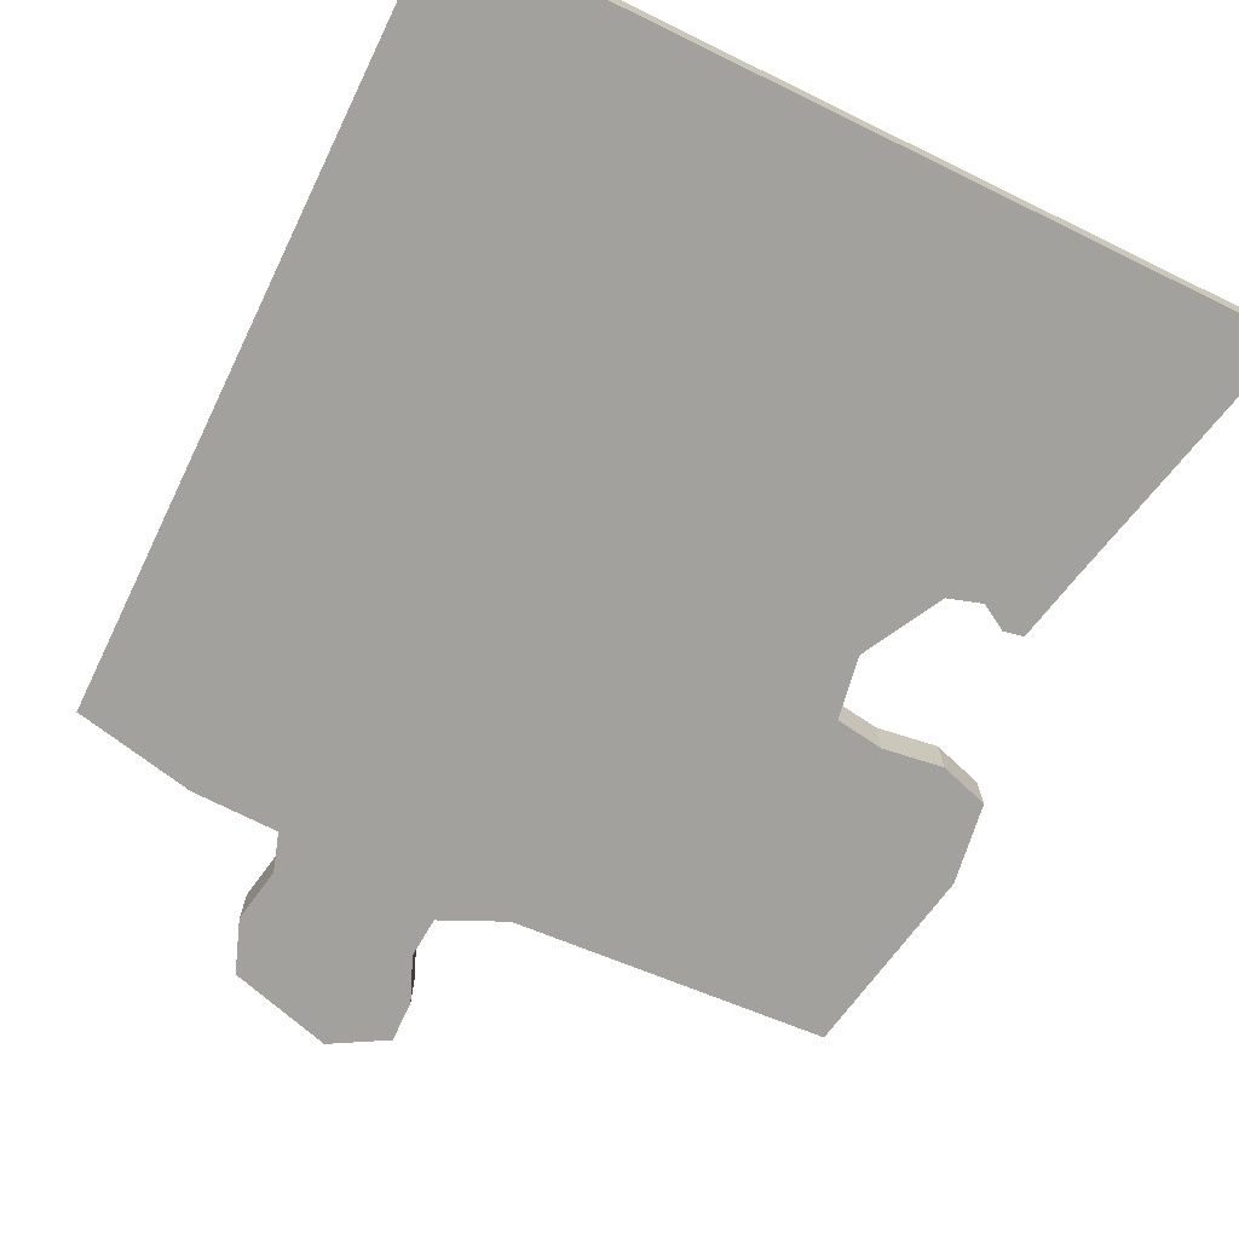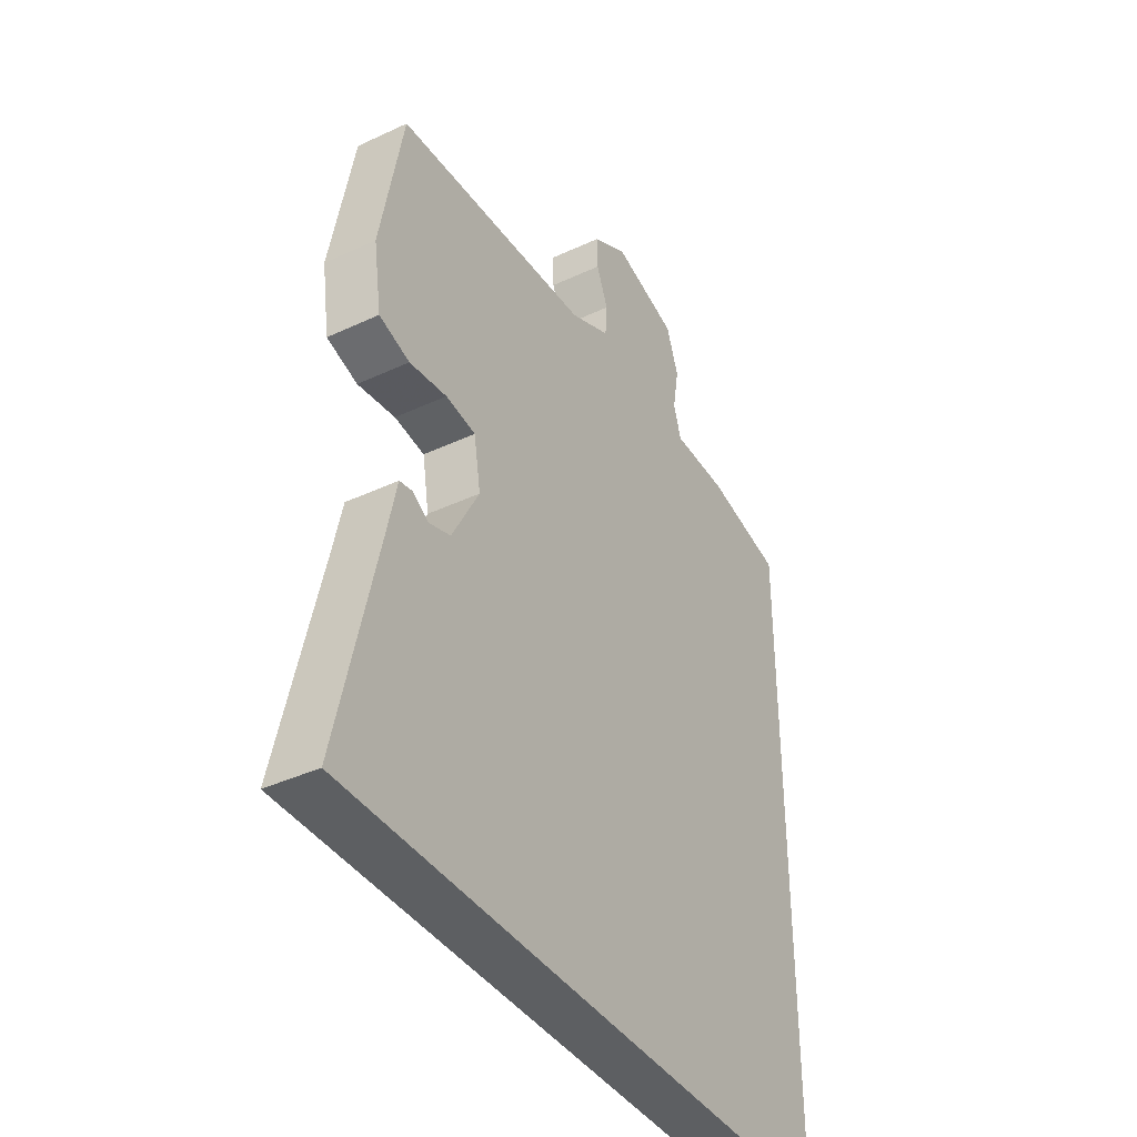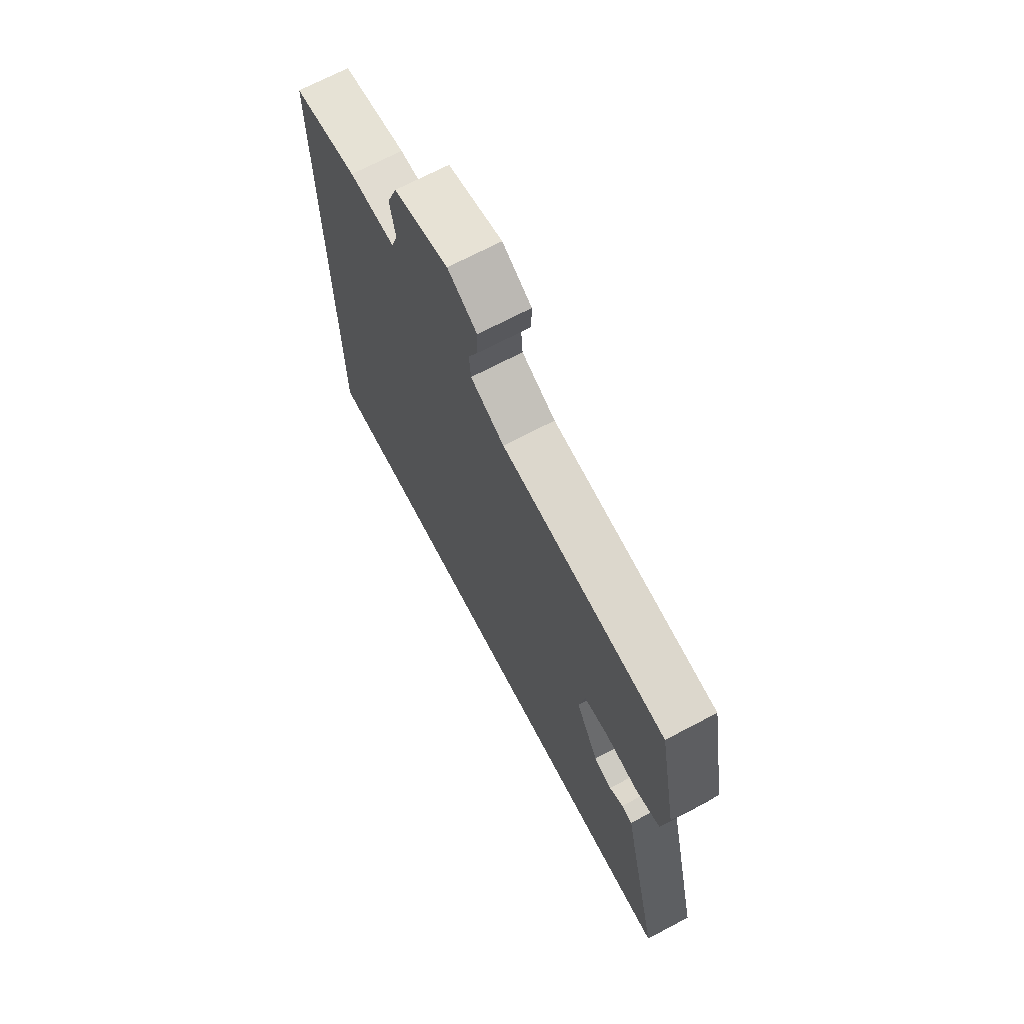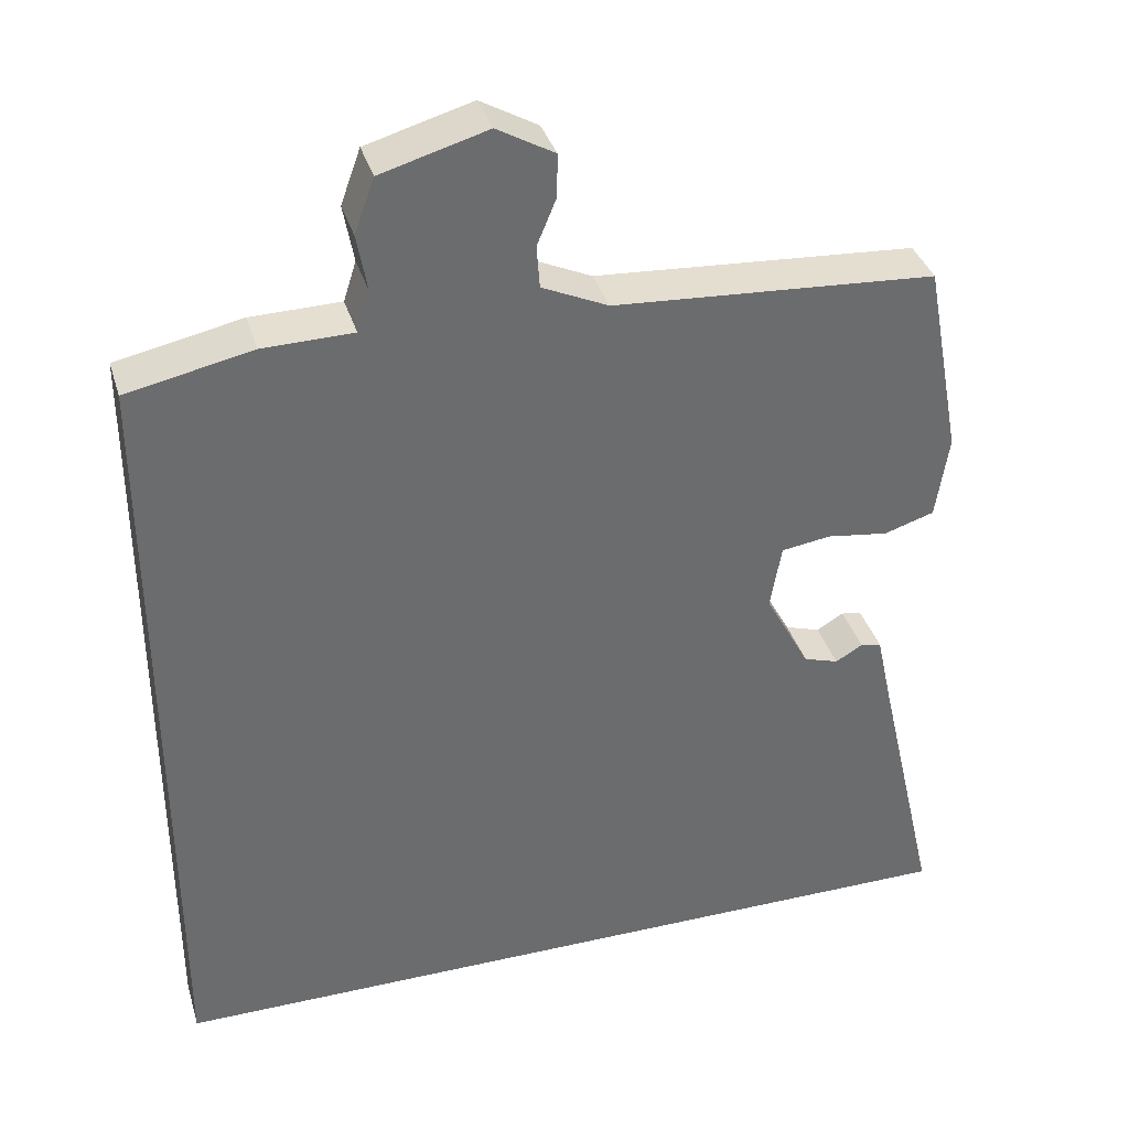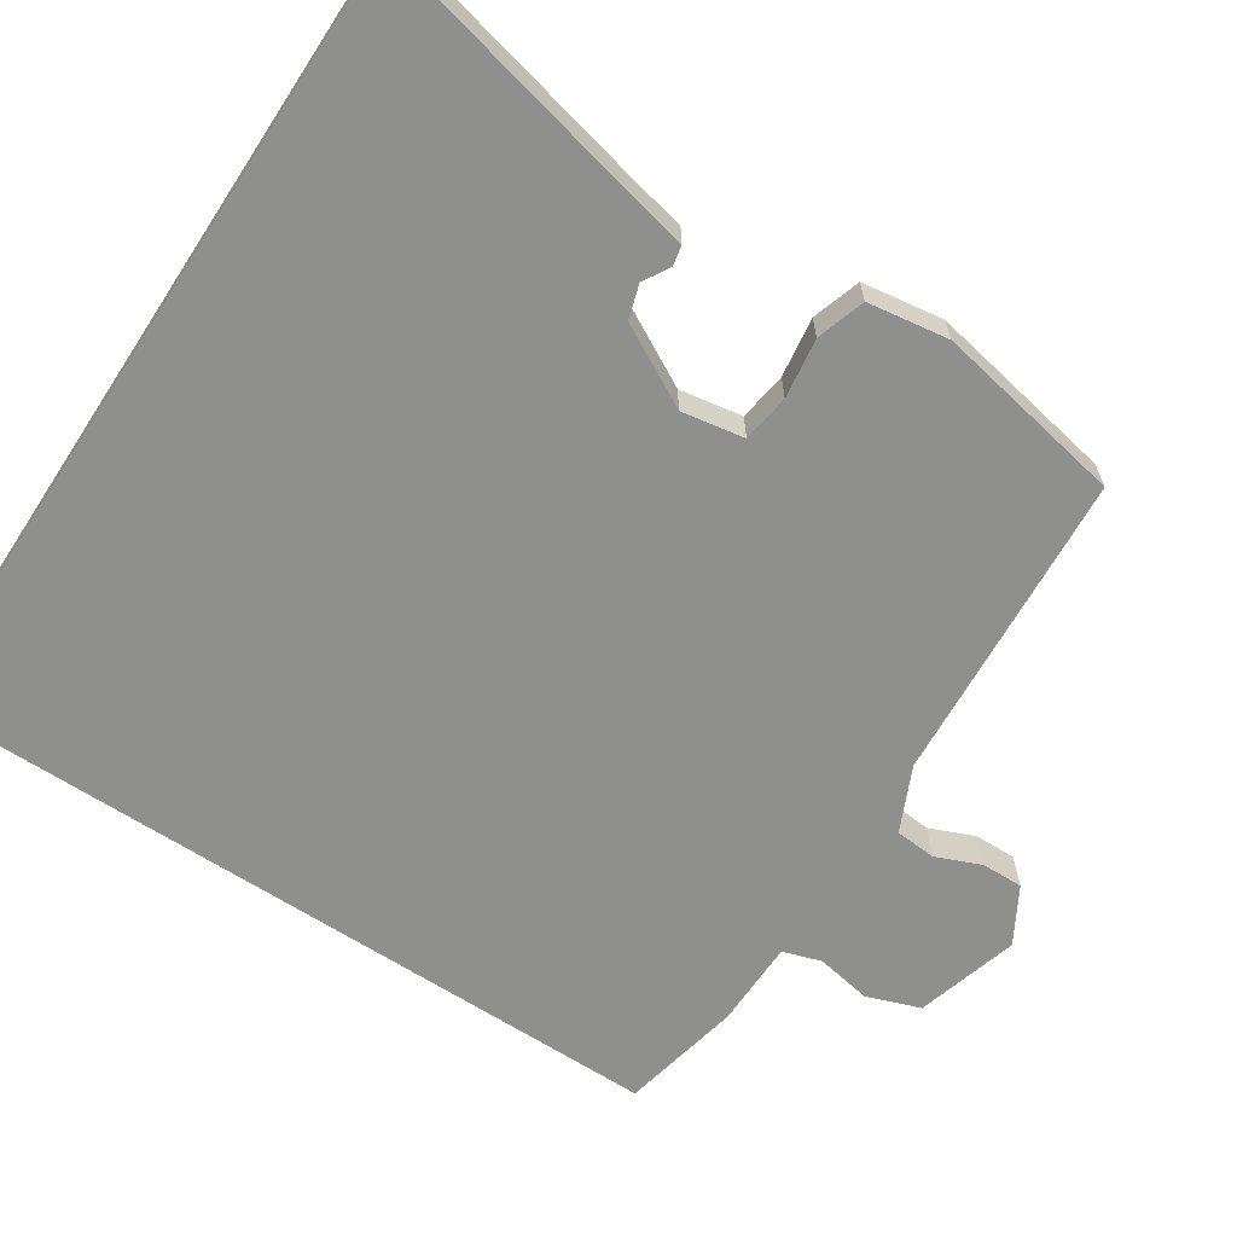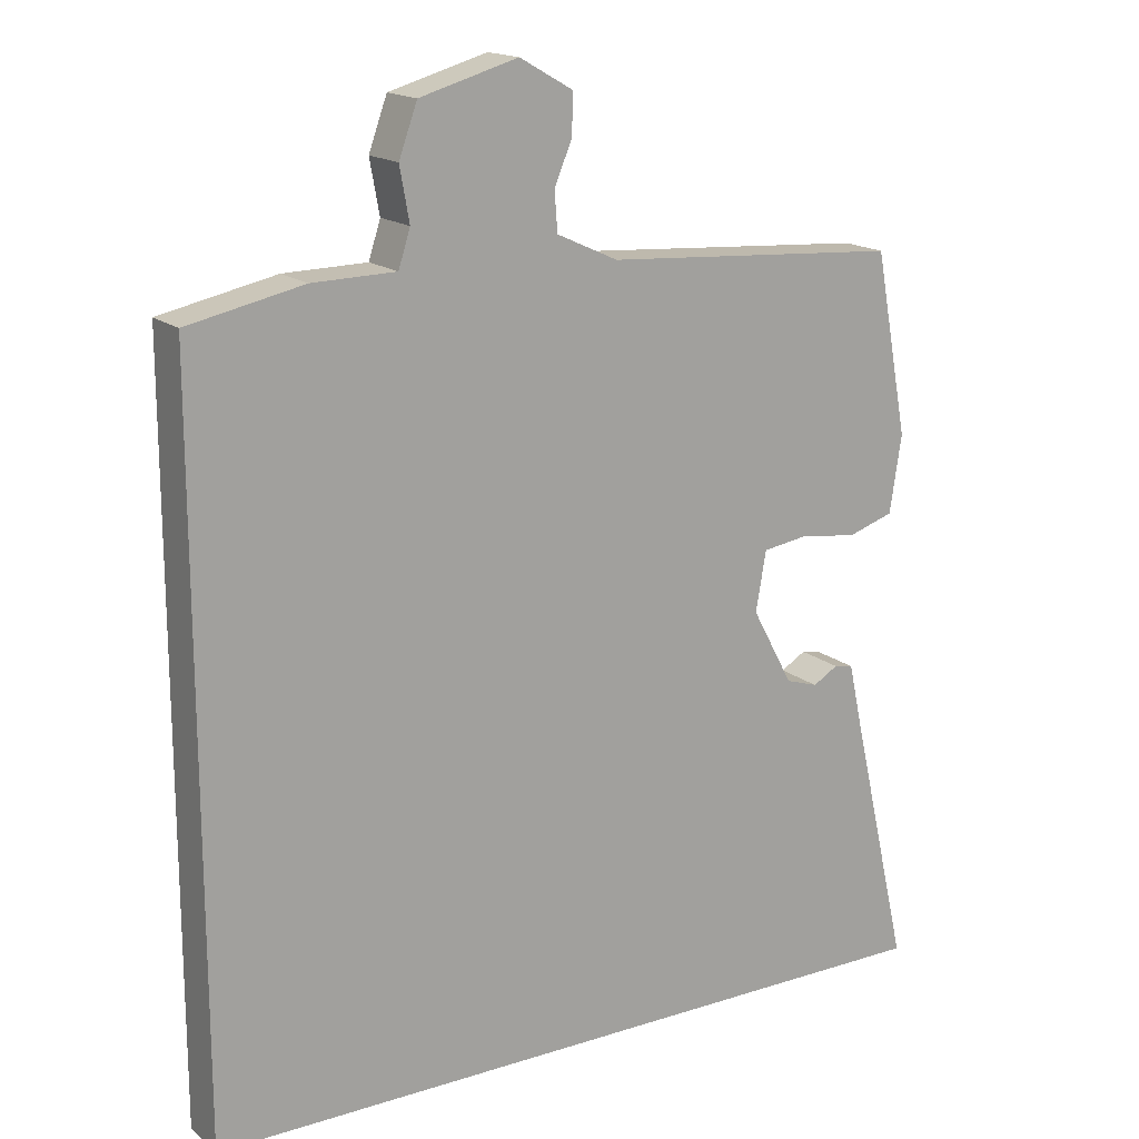
<metadata>
{"format":"obj","ext":"obj","renderer":"f3d","projection":"perspective","resolution":1024,"background":"white","views":[{"elev":-72.0,"azim":154.1,"up":"+Y"},{"elev":-39.6,"azim":-59.9,"up":"+Z"},{"elev":70.0,"azim":-117.8,"up":"+Z"},{"elev":36.7,"azim":163.7,"up":"+Z"},{"elev":-65.2,"azim":-123.2,"up":"+Y"},{"elev":16.9,"azim":147.3,"up":"+Z"}]}
</metadata>
<code>
v 0.5 0.07 -0.5
v -0.542 0.07 -0.5
v -0.462 0.07 -0.152
v -0.443 0.07 -0.065
v -0.417 0.07 -0.06
v -0.383 0.07 -0.08
v -0.339 0.07 -0.066
v -0.283 0.07 0.038
v -0.297 0.07 0.119
v -0.359 0.07 0.128
v -0.436 0.07 0.117
v -0.499 0.07 0.137
v -0.515 0.07 0.242
v -0.469 0.07 0.488
v -0.065 0.07 0.515
v 0.018 0.07 0.553
v 0.022 0.07 0.606
v -0.002 0.07 0.664
v -0.003 0.07 0.718
v 0.069 0.07 0.759
v 0.202 0.07 0.721
v 0.227 0.07 0.652
v 0.214 0.07 0.58
v 0.23 0.07 0.53
v 0.343 0.07 0.528
v 0.5 0.07 0.495
v 0.5 0 -0.5
v -0.542 0 -0.5
v -0.462 0 -0.152
v -0.443 0 -0.065
v -0.417 0 -0.06
v -0.383 0 -0.08
v -0.339 0 -0.066
v -0.283 0 0.038
v -0.297 0 0.119
v -0.359 0 0.128
v -0.436 0 0.117
v -0.499 0 0.137
v -0.515 0 0.242
v -0.469 0 0.488
v -0.065 0 0.515
v 0.018 0 0.553
v 0.022 0 0.606
v -0.002 0 0.664
v -0.003 0 0.718
v 0.069 0 0.759
v 0.202 0 0.721
v 0.227 0 0.652
v 0.214 0 0.58
v 0.23 0 0.53
v 0.343 0 0.528
v 0.5 0 0.495
f 26 1 2
f 25 26 2
f 24 25 2
f 23 24 2
f 21 22 23
f 20 21 23
f 19 20 23
f 18 19 23
f 17 18 23
f 16 17 23
f 15 16 23
f 13 14 15
f 12 13 15
f 11 12 15
f 10 11 15
f 9 10 15 23
f 8 9 23
f 7 8 23 2
f 3 4 5 6
f 2 3 6 7
f 28 27 52
f 28 52 51
f 28 51 50
f 28 50 49
f 49 48 47
f 49 47 46
f 49 46 45
f 49 45 44
f 49 44 43
f 49 43 42
f 49 42 41
f 41 40 39
f 41 39 38
f 41 38 37
f 41 37 36
f 49 41 36 35
f 49 35 34
f 28 49 34 33
f 32 31 30 29
f 33 32 29 28
f 1 27 28 2
f 2 28 29 3
f 3 29 30 4
f 4 30 31 5
f 5 31 32 6
f 6 32 33 7
f 7 33 34 8
f 8 34 35 9
f 9 35 36 10
f 10 36 37 11
f 11 37 38 12
f 12 38 39 13
f 13 39 40 14
f 14 40 41 15
f 15 41 42 16
f 16 42 43 17
f 17 43 44 18
f 18 44 45 19
f 19 45 46 20
f 20 46 47 21
f 21 47 48 22
f 22 48 49 23
f 23 49 50 24
f 24 50 51 25
f 25 51 52 26
f 26 52 27 1

</code>
